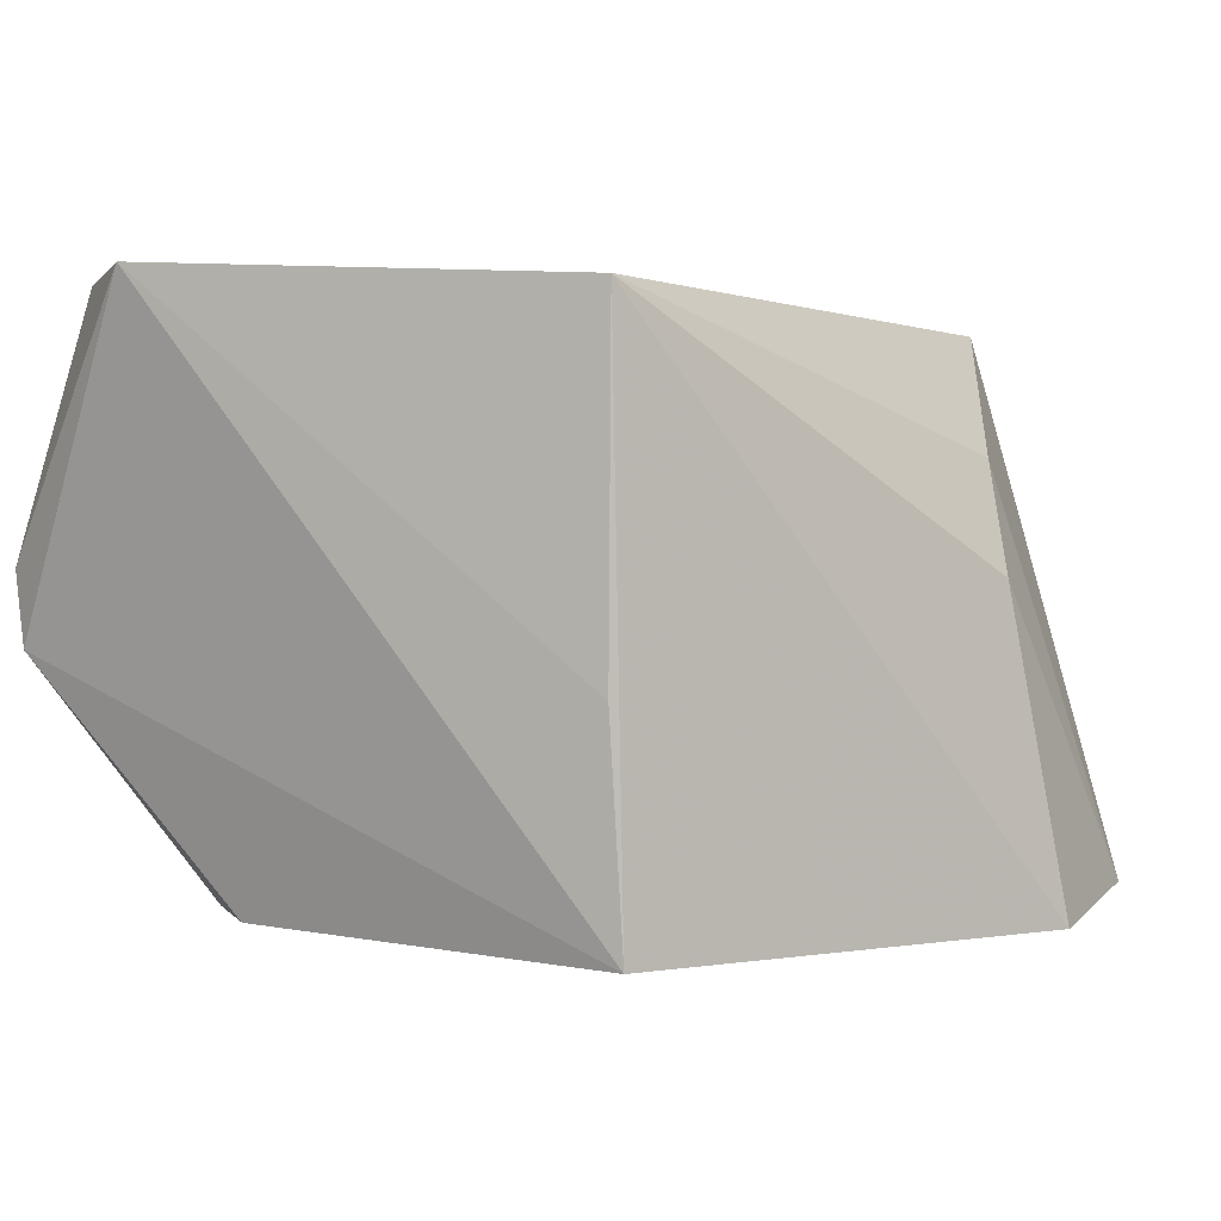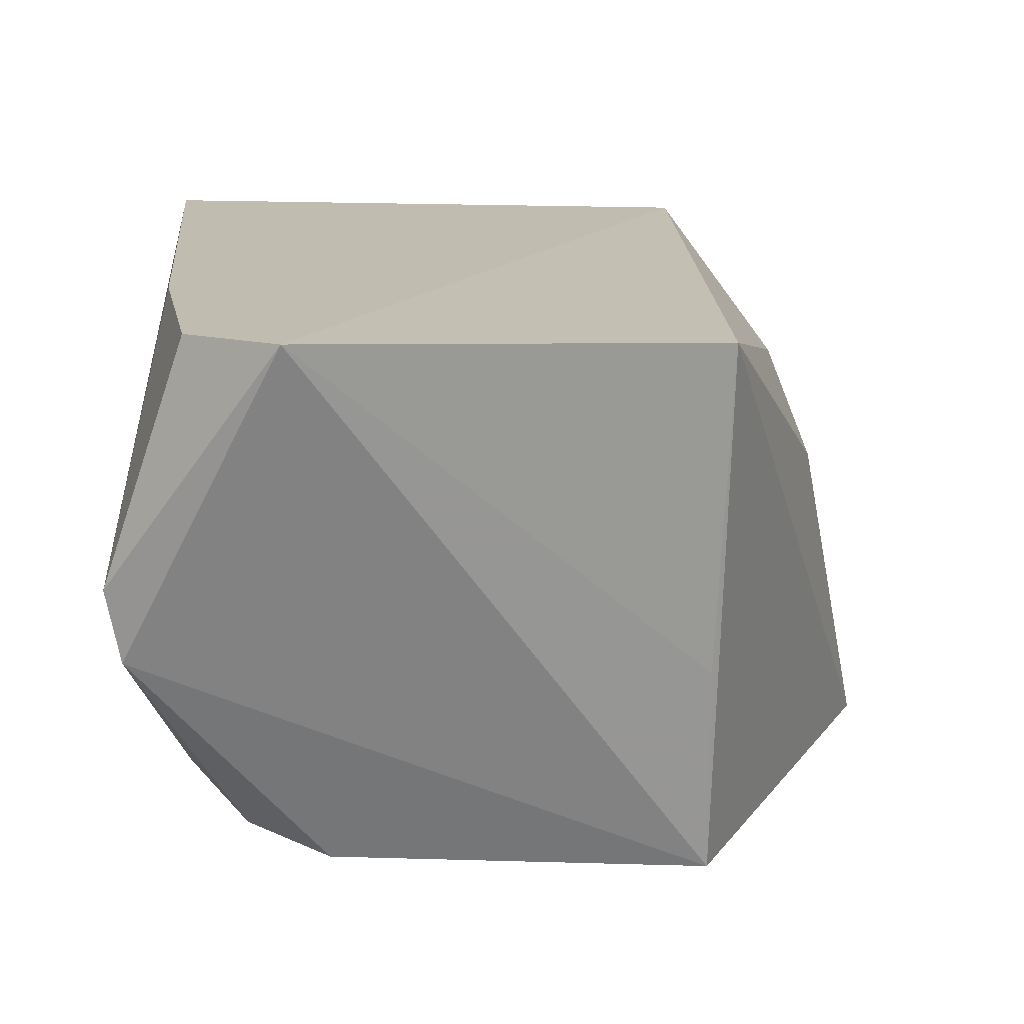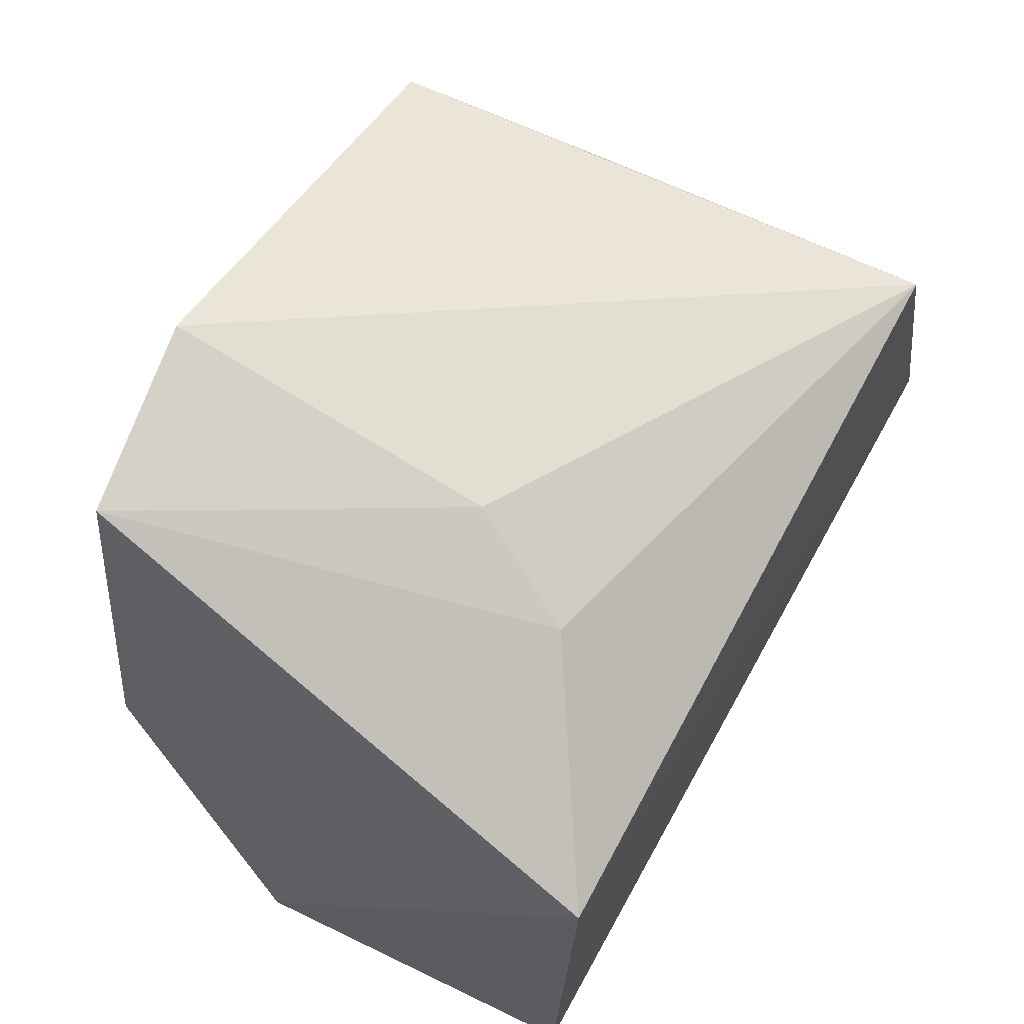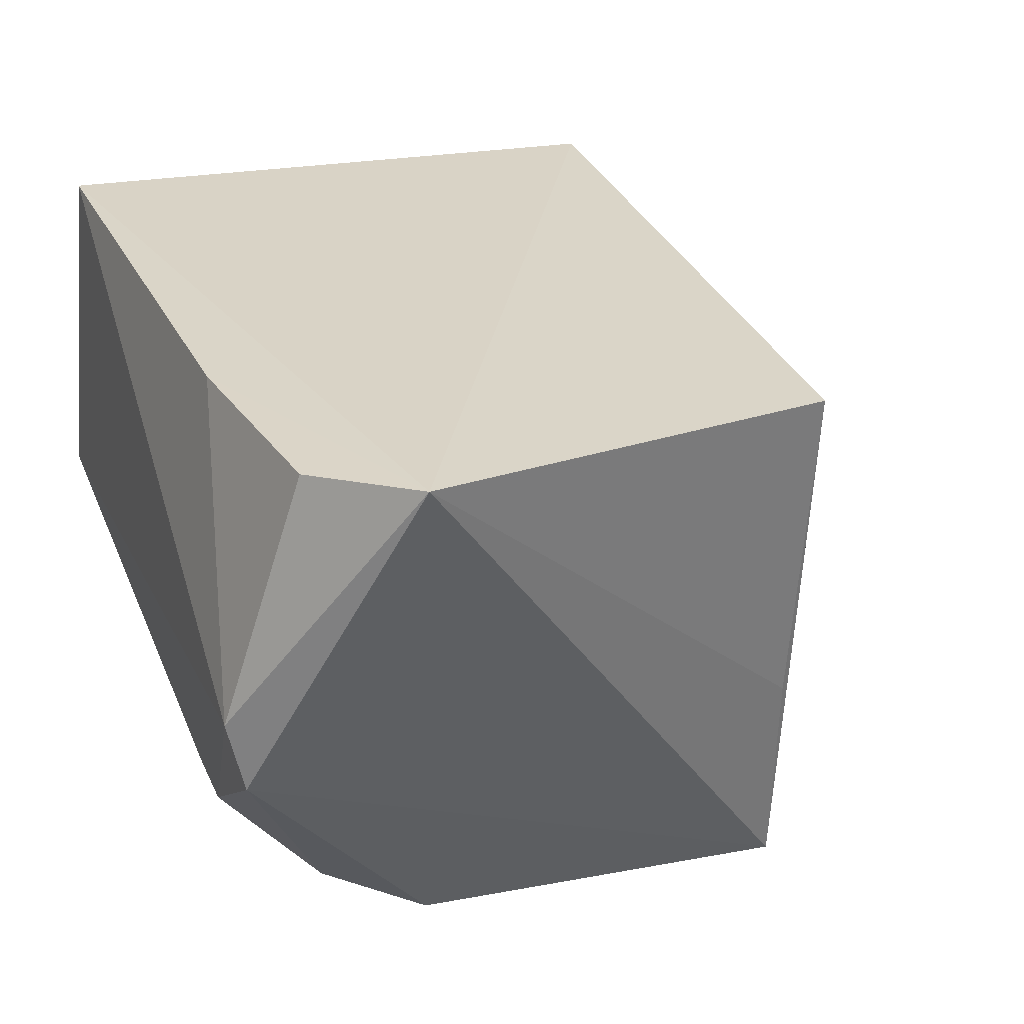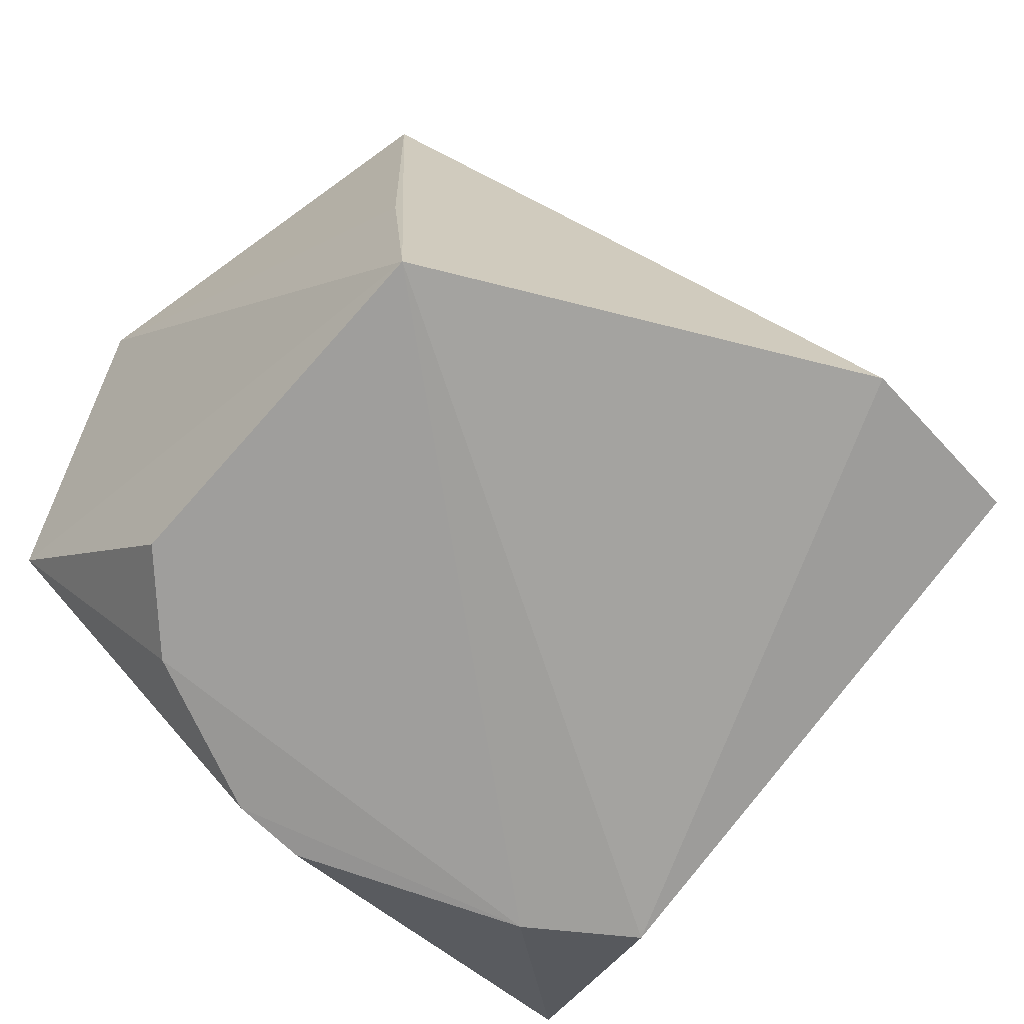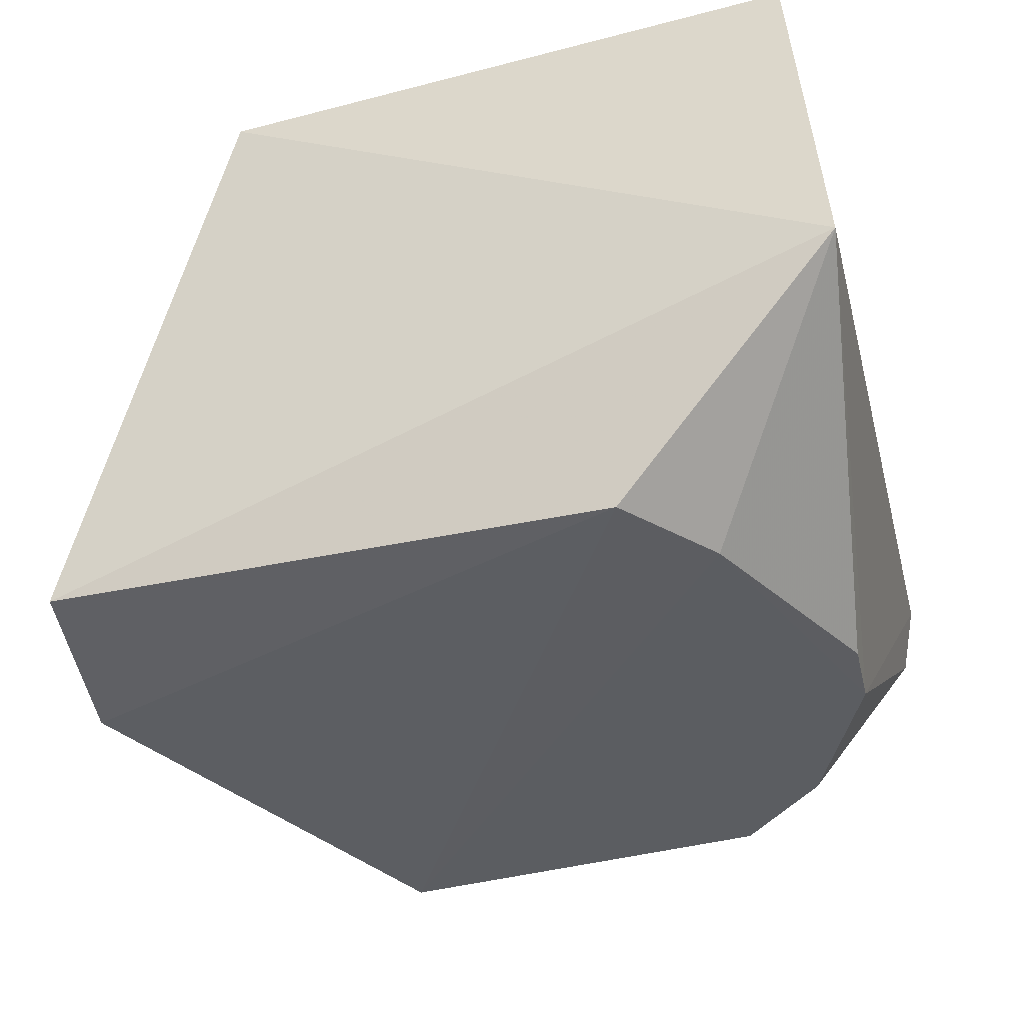
<metadata>
{"format":"obj","ext":"obj","renderer":"f3d","projection":"perspective","resolution":1024,"background":"white","views":[{"elev":0.7,"azim":-61.2,"up":"+Y"},{"elev":17.2,"azim":-93.3,"up":"+Y"},{"elev":71.7,"azim":118.7,"up":"+Z"},{"elev":29.4,"azim":-109.7,"up":"+Y"},{"elev":-72.0,"azim":-42.6,"up":"+Y"},{"elev":-38.1,"azim":103.6,"up":"+Y"}]}
</metadata>
<code>
v 0.09109 0.05691 0.06827
v 0.0943 0.05505 0.03713
v 0.098 0.08617 0.02638
v 0.05625 0.07303 0.0248
v 0.05874 0.05539 0.05677
v 0.09886 0.06688 0.02481
v 0.08131 0.05558 0.06906
v 0.06392 0.05636 0.03125
v 0.05657 0.08555 0.05733
v 0.09564 0.08576 0.0583
v 0.05921 0.05632 0.036
v 0.08895 0.05538 0.0329
v 0.07286 0.05646 0.02737
v 0.05646 0.08641 0.02936
v 0.05198 0.08683 0.03444
v 0.08139 0.07256 0.06587
v 0.05588 0.06915 0.02562
v 0.07703 0.05636 0.02731
v 0.06865 0.08628 0.02767
v 0.05766 0.06725 0.0566
v 0.08444 0.07859 0.06365
f 6 4 3
f 6 1 2
f 7 5 2
f 7 2 1
f 9 5 7
f 10 6 3
f 10 1 6
f 11 8 5
f 12 2 5
f 12 5 8
f 12 6 2
f 13 4 6
f 13 12 8
f 15 14 4
f 15 9 10
f 15 10 3
f 16 9 7
f 16 7 1
f 17 8 11
f 17 13 8
f 17 4 13
f 17 15 4
f 17 11 5
f 17 5 15
f 18 13 6
f 18 6 12
f 18 12 13
f 19 3 4
f 19 4 14
f 19 15 3
f 19 14 15
f 20 15 5
f 20 5 9
f 20 9 15
f 21 10 9
f 21 9 16
f 21 16 1
f 21 1 10

</code>
